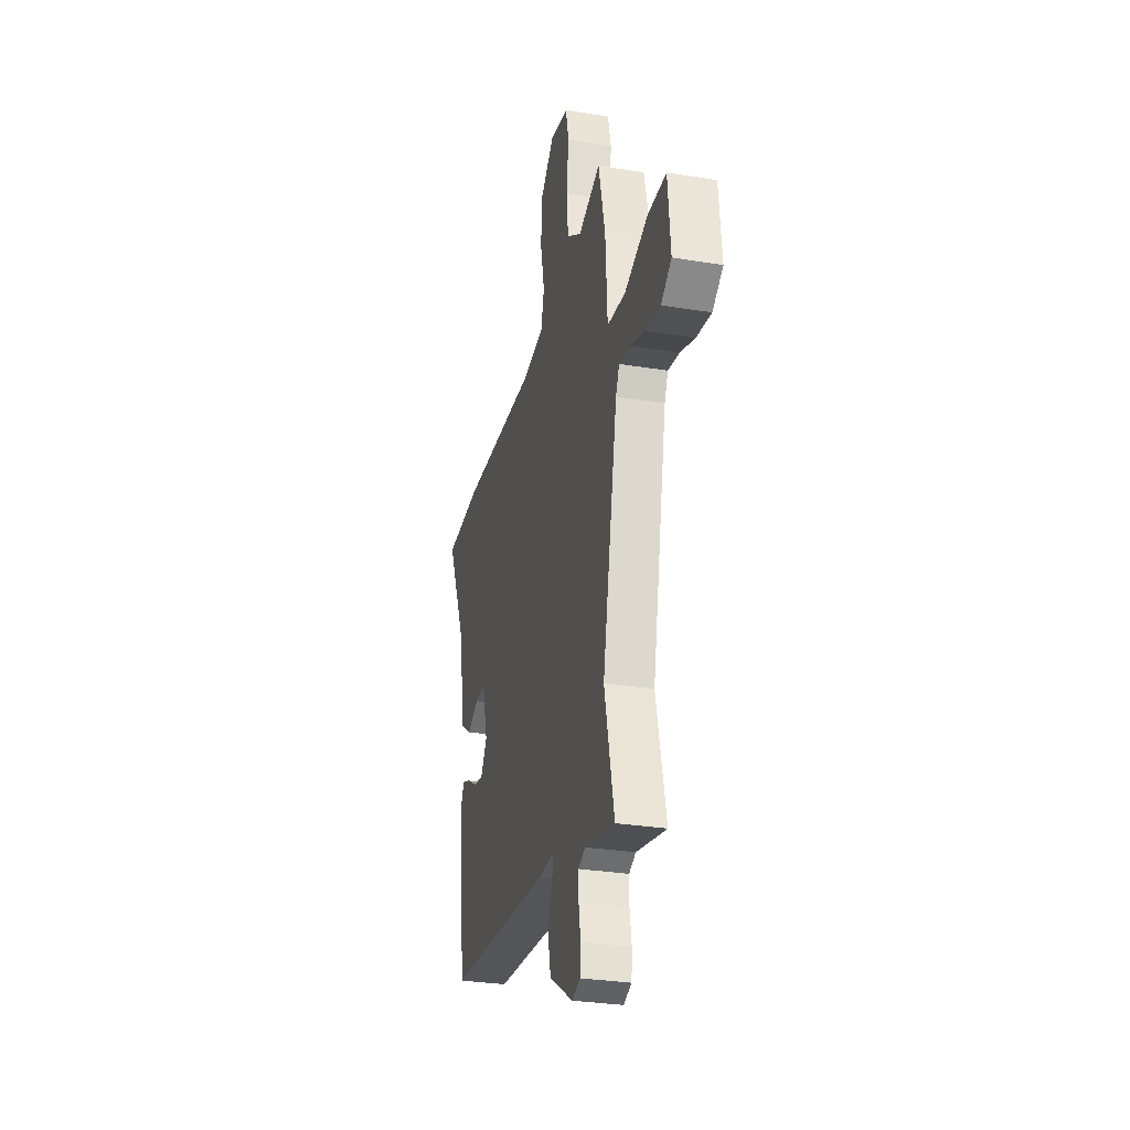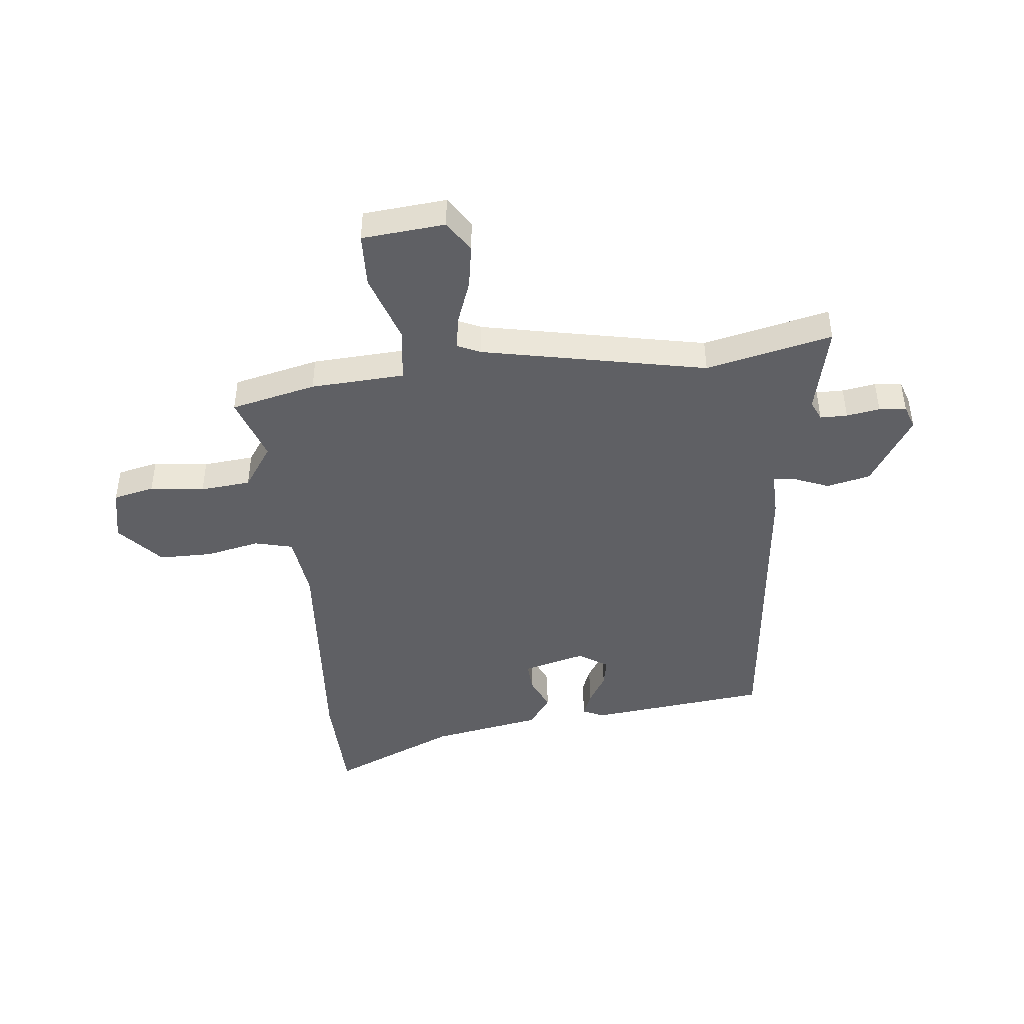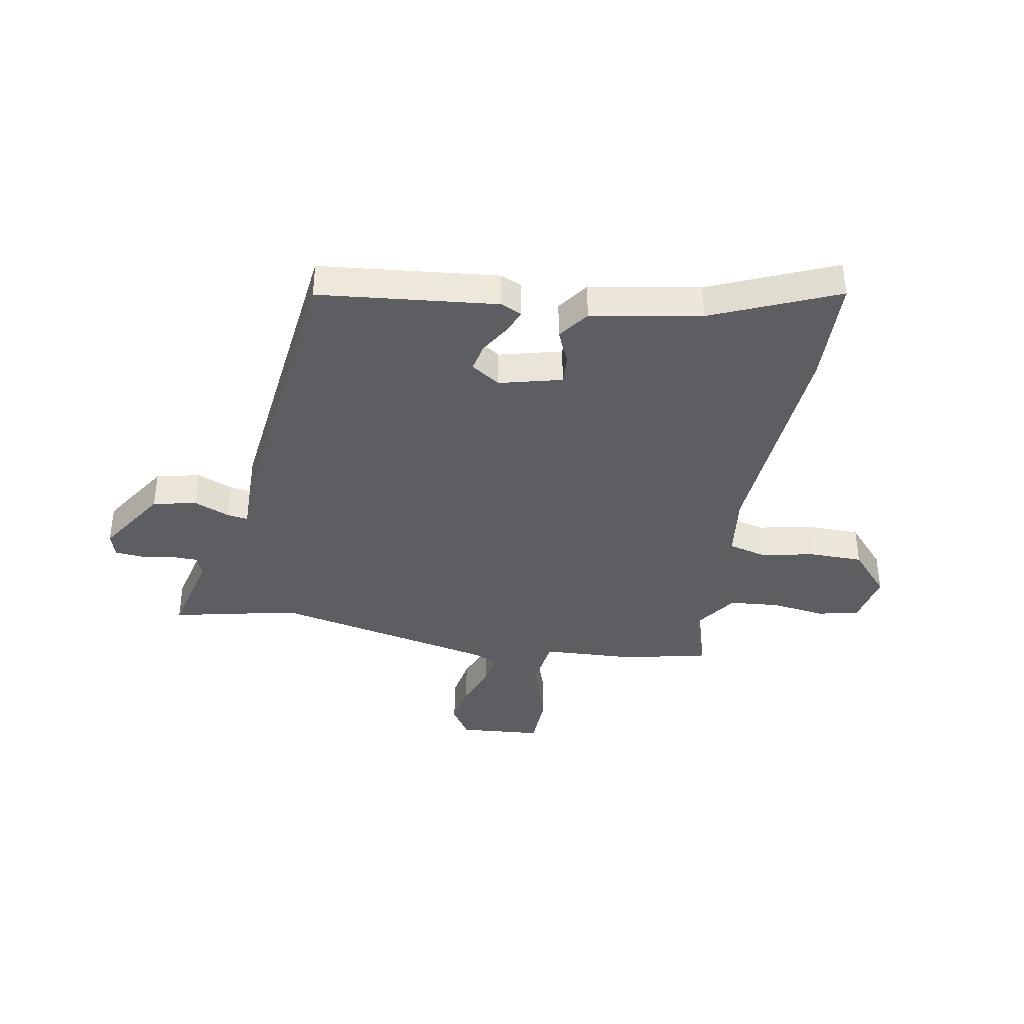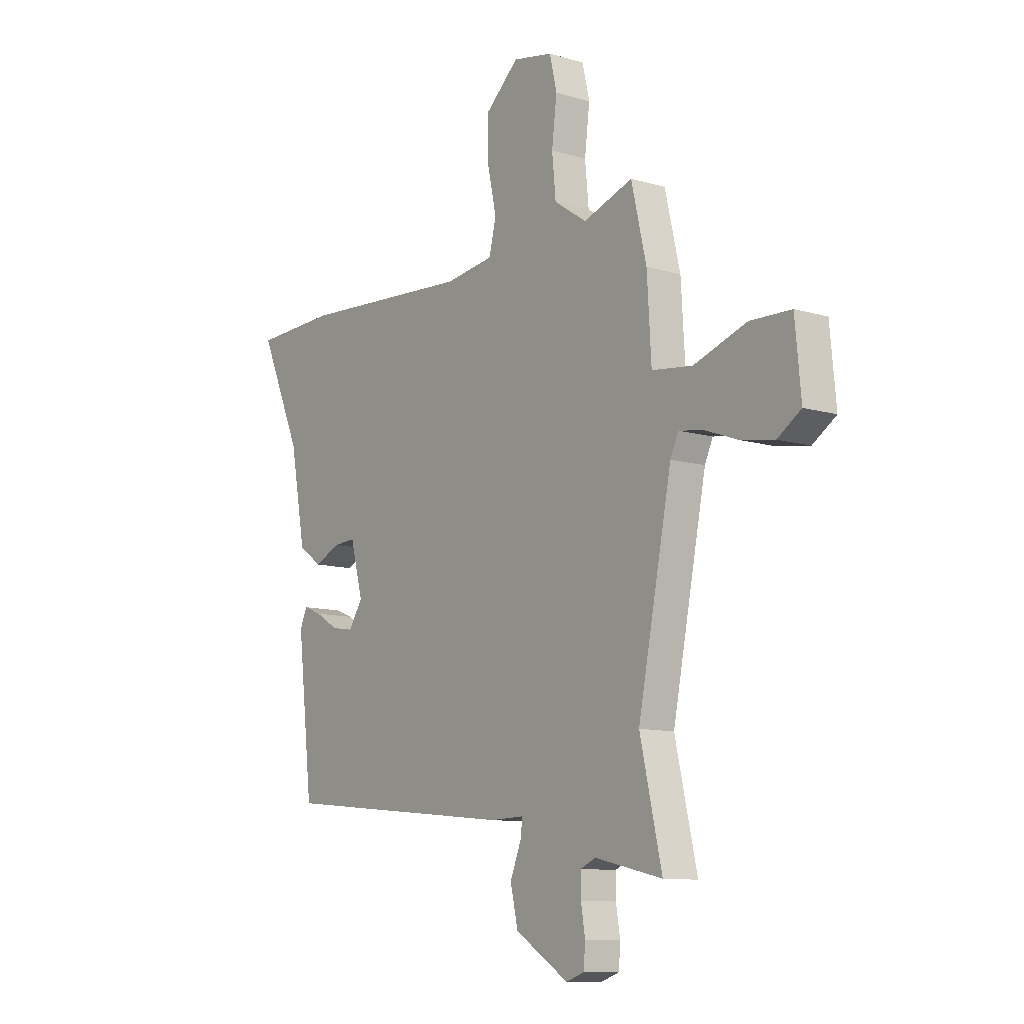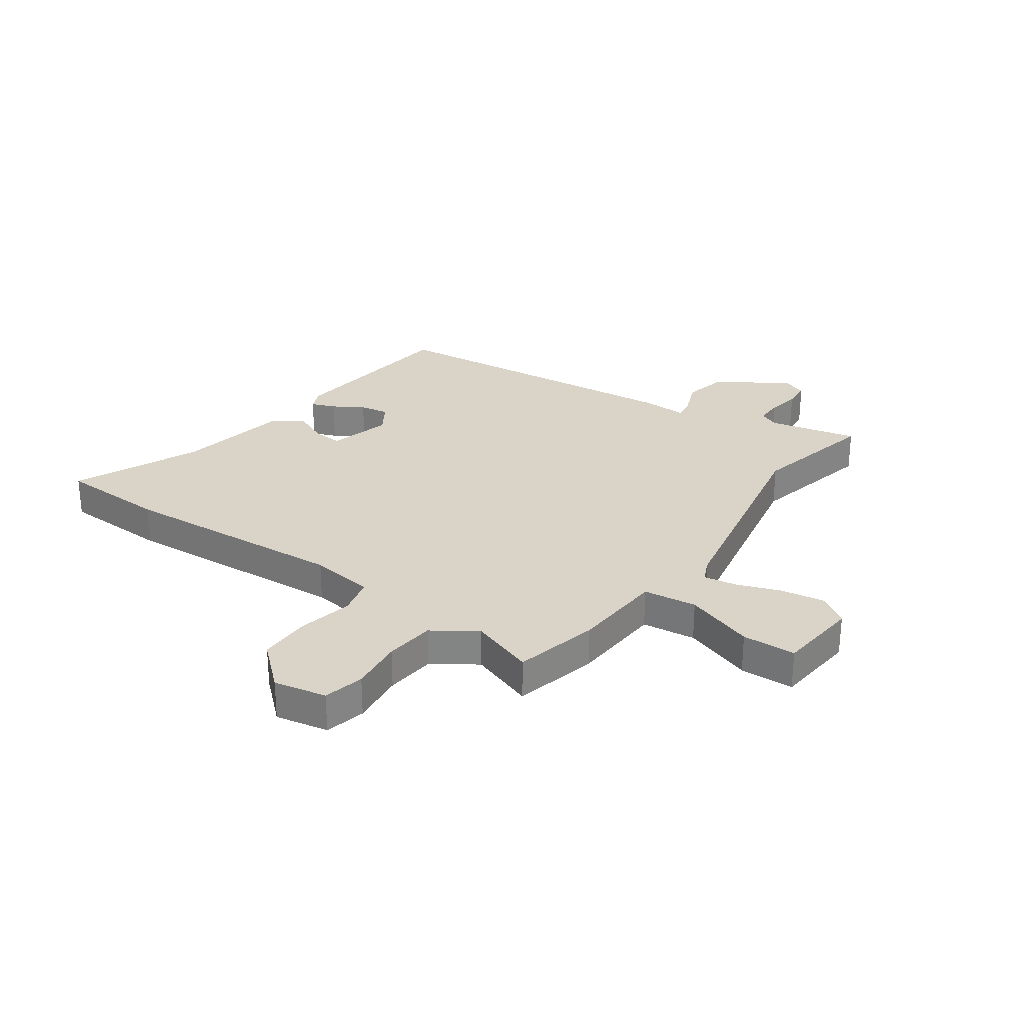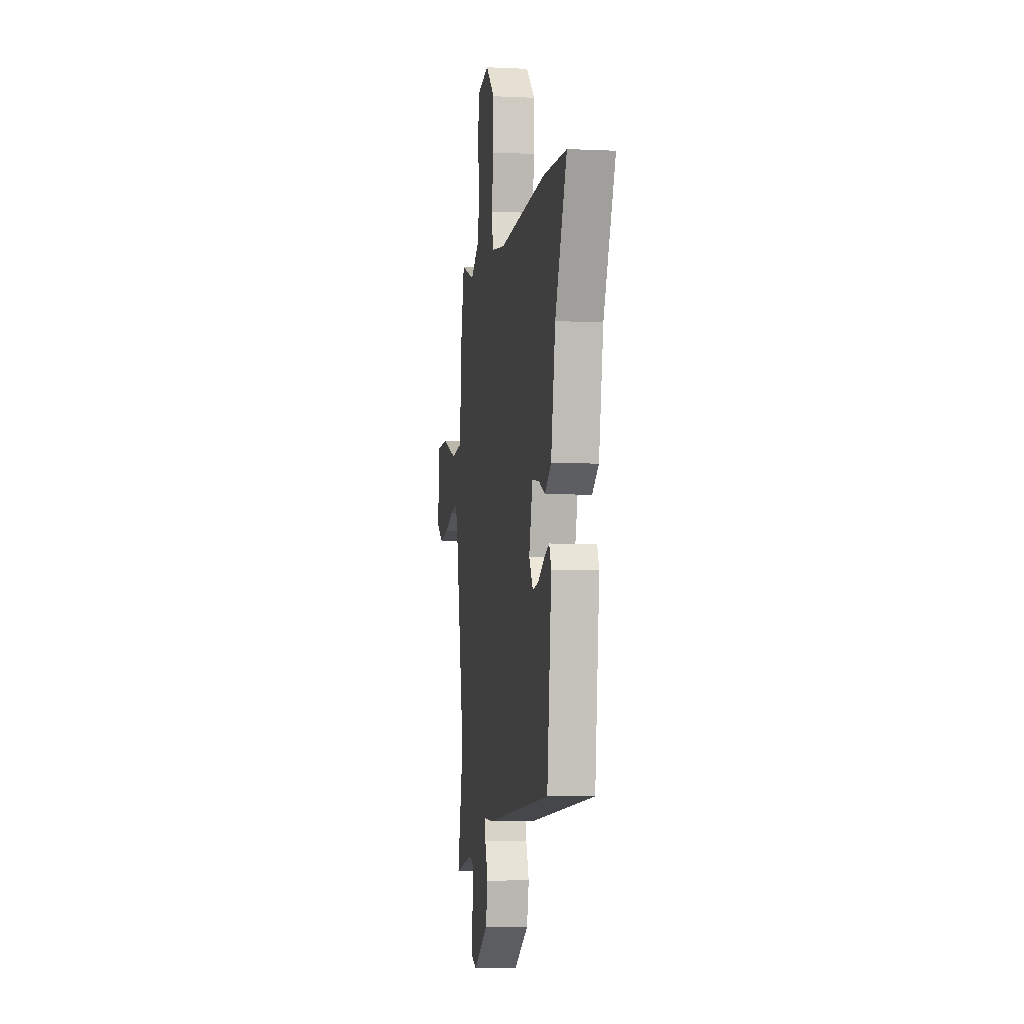
<metadata>
{"format":"obj","ext":"obj","renderer":"f3d","projection":"perspective","resolution":1024,"background":"white","views":[{"elev":-30.1,"azim":76.6,"up":"+Z"},{"elev":-44.7,"azim":95.9,"up":"+Y"},{"elev":-38.6,"azim":-100.7,"up":"+Y"},{"elev":-10.6,"azim":53.2,"up":"+Z"},{"elev":28.6,"azim":35.3,"up":"+Y"},{"elev":-4.8,"azim":-98.6,"up":"+Z"}]}
</metadata>
<code>
v -0.476 0.07 -0.41
v -0.513 0.07 -0.086
v -0.496 0.07 -0.047
v -0.453 0.07 -0.064
v -0.398 0.07 -0.097
v -0.346 0.07 -0.107
v -0.312 0.07 -0.054
v -0.342 0.07 0.059
v -0.395 0.07 0.056
v -0.457 0.07 0.028
v -0.513 0.07 0.068
v -0.55 0.07 0.268
v -0.65 0.07 0.495
v -0.453 0.07 0.502
v -0.04 0.07 0.474
v 0.077 0.07 0.49
v 0.094 0.07 0.559
v 0.073 0.07 0.656
v 0.073 0.07 0.753
v 0.152 0.07 0.824
v 0.248 0.07 0.805
v 0.265 0.07 0.731
v 0.253 0.07 0.633
v 0.262 0.07 0.542
v 0.34 0.07 0.489
v 0.458 0.07 0.53
v 0.494 0.07 0.376
v 0.504 0.07 0.207
v 0.601 0.07 0.195
v 0.727 0.07 0.238
v 0.825 0.07 0.235
v 0.839 0.07 0.085
v 0.783 0.07 0.048
v 0.704 0.07 0.061
v 0.625 0.07 0.09
v 0.565 0.07 0.1
v 0.546 0.07 0.058
v 0.465 0.07 -0.348
v 0.517 0.07 -0.576
v 0.356 0.07 -0.539
v 0.32 0.07 -0.555
v 0.32 0.07 -0.604
v 0.33 0.07 -0.664
v 0.326 0.07 -0.713
v 0.283 0.07 -0.728
v 0.156 0.07 -0.648
v 0.138 0.07 -0.569
v 0.164 0.07 -0.504
v 0.169 0.07 -0.466
v 0.087 0.07 -0.468
v -0.476 0 -0.41
v -0.513 0 -0.086
v -0.496 0 -0.047
v -0.453 0 -0.064
v -0.398 0 -0.097
v -0.346 0 -0.107
v -0.312 0 -0.054
v -0.342 0 0.059
v -0.395 0 0.056
v -0.457 0 0.028
v -0.513 0 0.068
v -0.55 0 0.268
v -0.65 0 0.495
v -0.453 0 0.502
v -0.04 0 0.474
v 0.077 0 0.49
v 0.094 0 0.559
v 0.073 0 0.656
v 0.073 0 0.753
v 0.152 0 0.824
v 0.248 0 0.805
v 0.265 0 0.731
v 0.253 0 0.633
v 0.262 0 0.542
v 0.34 0 0.489
v 0.458 0 0.53
v 0.494 0 0.376
v 0.504 0 0.207
v 0.601 0 0.195
v 0.727 0 0.238
v 0.825 0 0.235
v 0.839 0 0.085
v 0.783 0 0.048
v 0.704 0 0.061
v 0.625 0 0.09
v 0.565 0 0.1
v 0.546 0 0.058
v 0.465 0 -0.348
v 0.517 0 -0.576
v 0.356 0 -0.539
v 0.32 0 -0.555
v 0.32 0 -0.604
v 0.33 0 -0.664
v 0.326 0 -0.713
v 0.283 0 -0.728
v 0.156 0 -0.648
v 0.138 0 -0.569
v 0.164 0 -0.504
v 0.169 0 -0.466
v 0.087 0 -0.468
f 49 50 1 2
f 45 46 47 48
f 45 48 49
f 42 43 44 45
f 41 42 45 49
f 40 41 49
f 38 39 40 49
f 37 38 49
f 36 37 49
f 32 33 34 35
f 32 35 36
f 29 30 31 32
f 28 29 32 36
f 25 26 27 28
f 24 25 28 36
f 20 21 22 23
f 20 23 24
f 17 18 19 20
f 17 20 24
f 16 17 24 36
f 12 13 14 15
f 9 10 11 12
f 8 9 12 15
f 7 8 15 16
f 2 3 4 5
f 2 5 6
f 49 2 6
f 16 36 49
f 6 7 16 49
f 52 51 100 99
f 98 97 96 95
f 99 98 95
f 95 94 93 92
f 99 95 92 91
f 99 91 90
f 99 90 89 88
f 99 88 87
f 99 87 86
f 85 84 83 82
f 86 85 82
f 82 81 80 79
f 86 82 79 78
f 78 77 76 75
f 86 78 75 74
f 73 72 71 70
f 74 73 70
f 70 69 68 67
f 74 70 67
f 86 74 67 66
f 65 64 63 62
f 62 61 60 59
f 65 62 59 58
f 66 65 58 57
f 55 54 53 52
f 56 55 52
f 56 52 99
f 99 86 66
f 99 66 57 56
f 1 51 52 2
f 2 52 53 3
f 3 53 54 4
f 4 54 55 5
f 5 55 56 6
f 6 56 57 7
f 7 57 58 8
f 8 58 59 9
f 9 59 60 10
f 10 60 61 11
f 11 61 62 12
f 12 62 63 13
f 13 63 64 14
f 14 64 65 15
f 15 65 66 16
f 16 66 67 17
f 17 67 68 18
f 18 68 69 19
f 19 69 70 20
f 20 70 71 21
f 21 71 72 22
f 22 72 73 23
f 23 73 74 24
f 24 74 75 25
f 25 75 76 26
f 26 76 77 27
f 27 77 78 28
f 28 78 79 29
f 29 79 80 30
f 30 80 81 31
f 31 81 82 32
f 32 82 83 33
f 33 83 84 34
f 34 84 85 35
f 35 85 86 36
f 36 86 87 37
f 37 87 88 38
f 38 88 89 39
f 39 89 90 40
f 40 90 91 41
f 41 91 92 42
f 42 92 93 43
f 43 93 94 44
f 44 94 95 45
f 45 95 96 46
f 46 96 97 47
f 47 97 98 48
f 48 98 99 49
f 49 99 100 50
f 50 100 51 1

</code>
